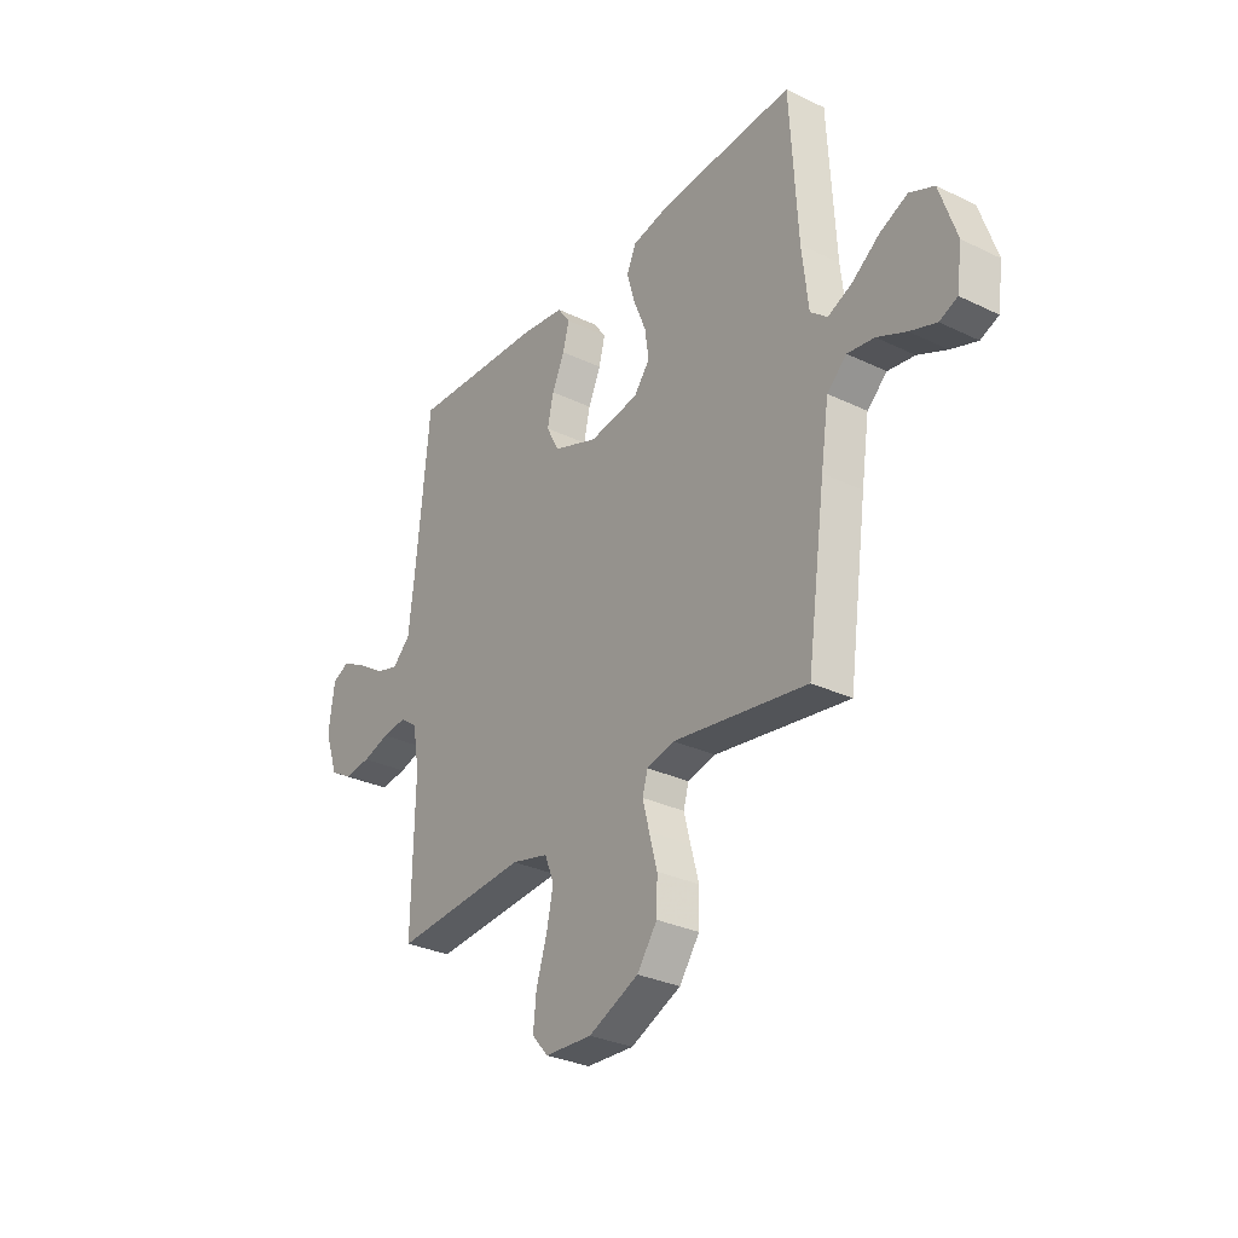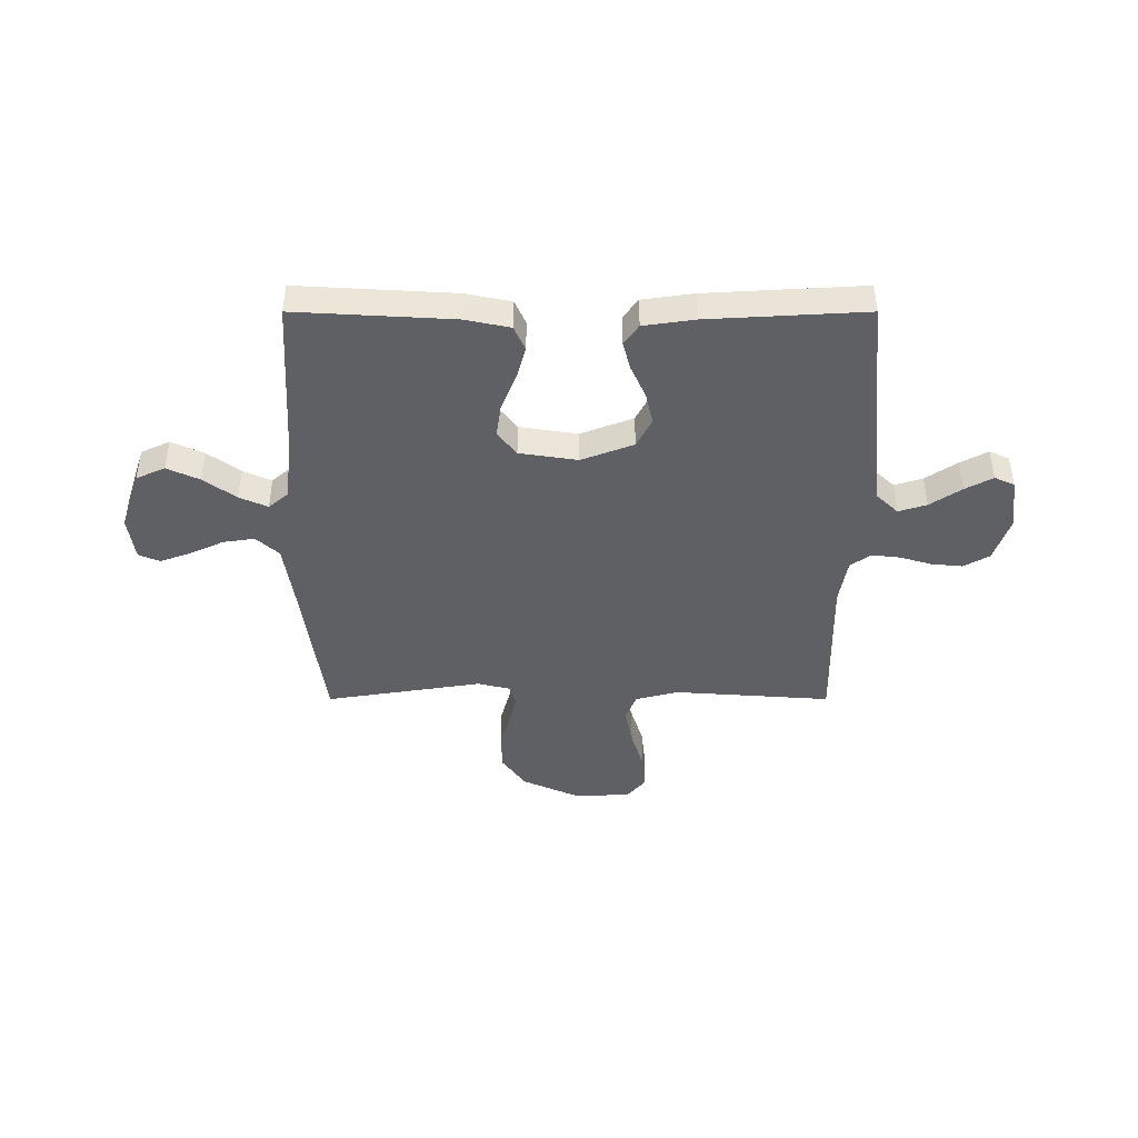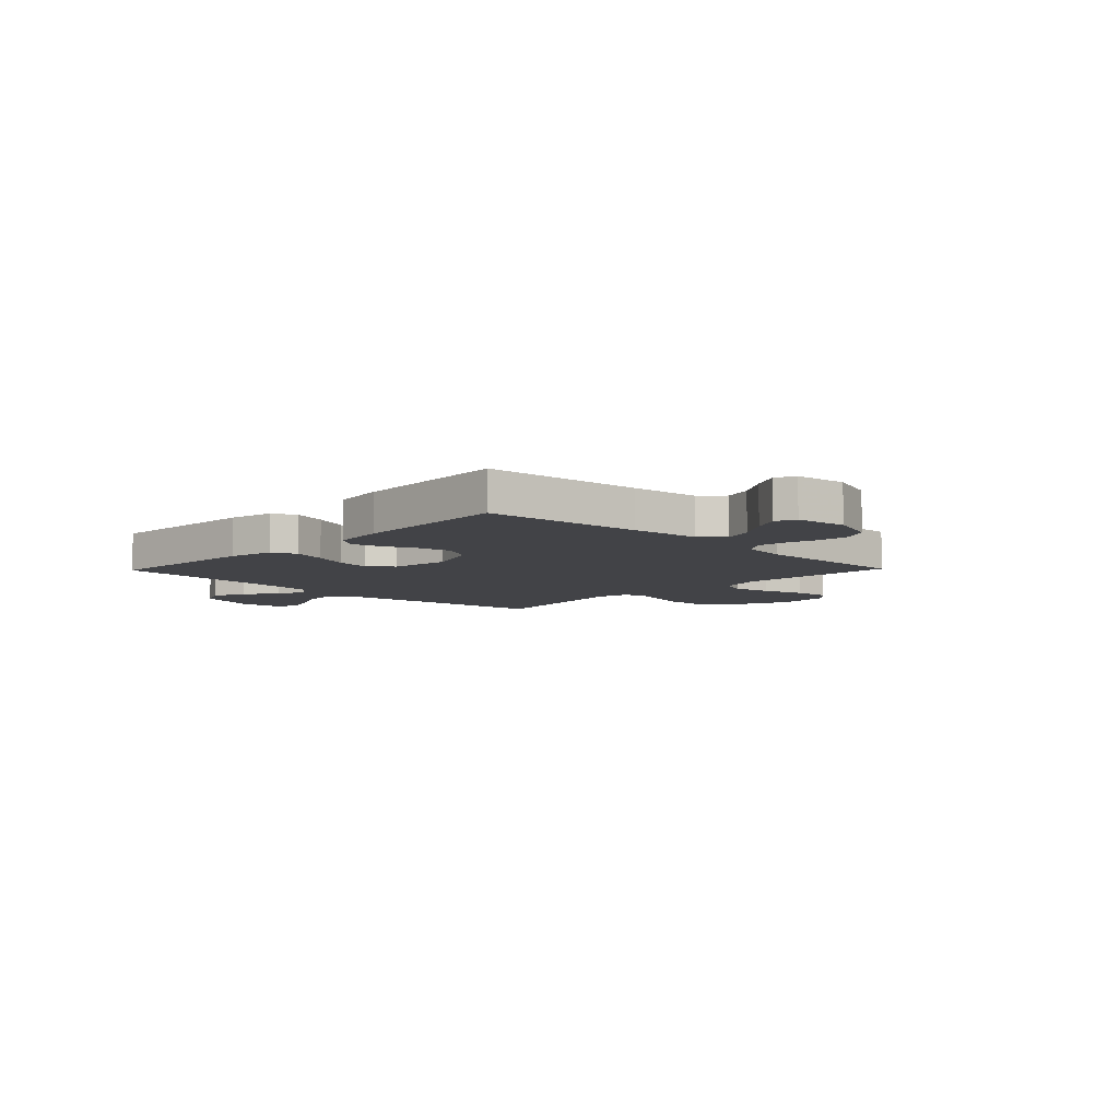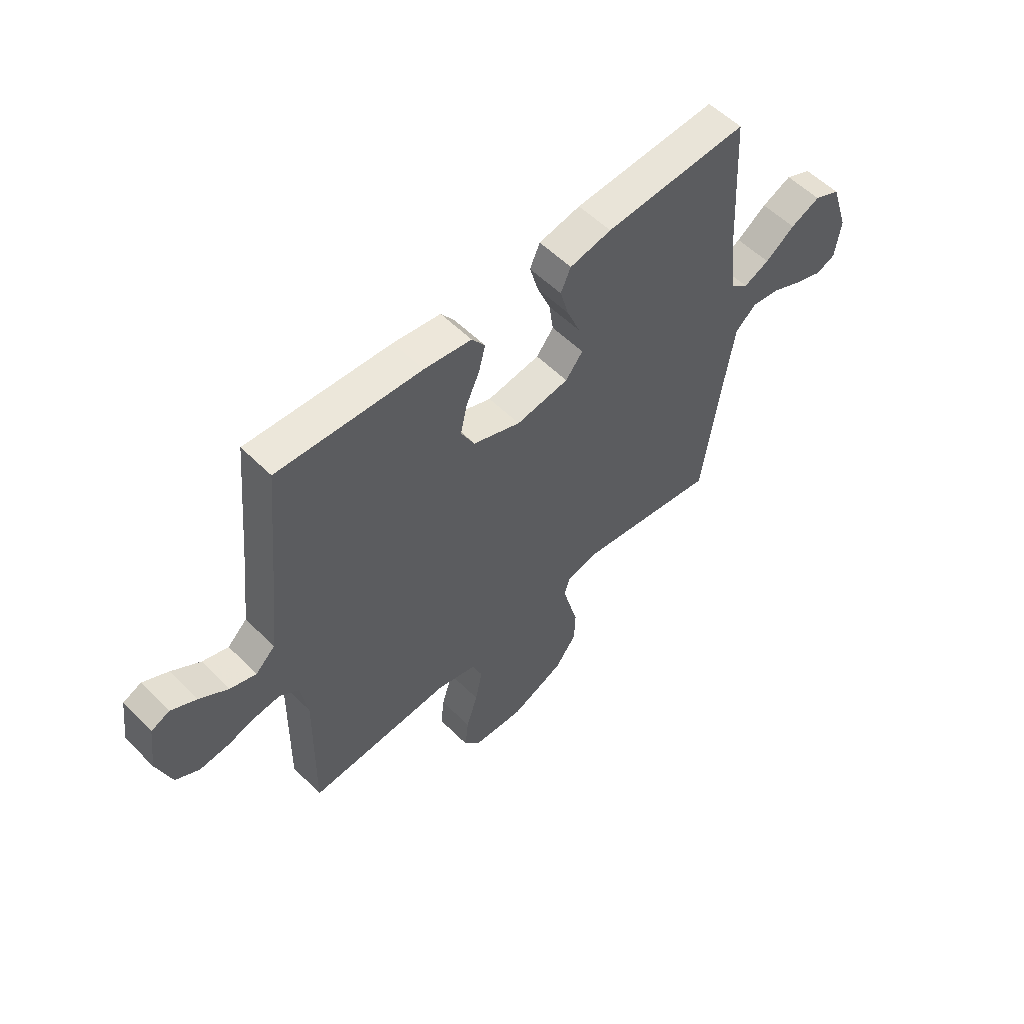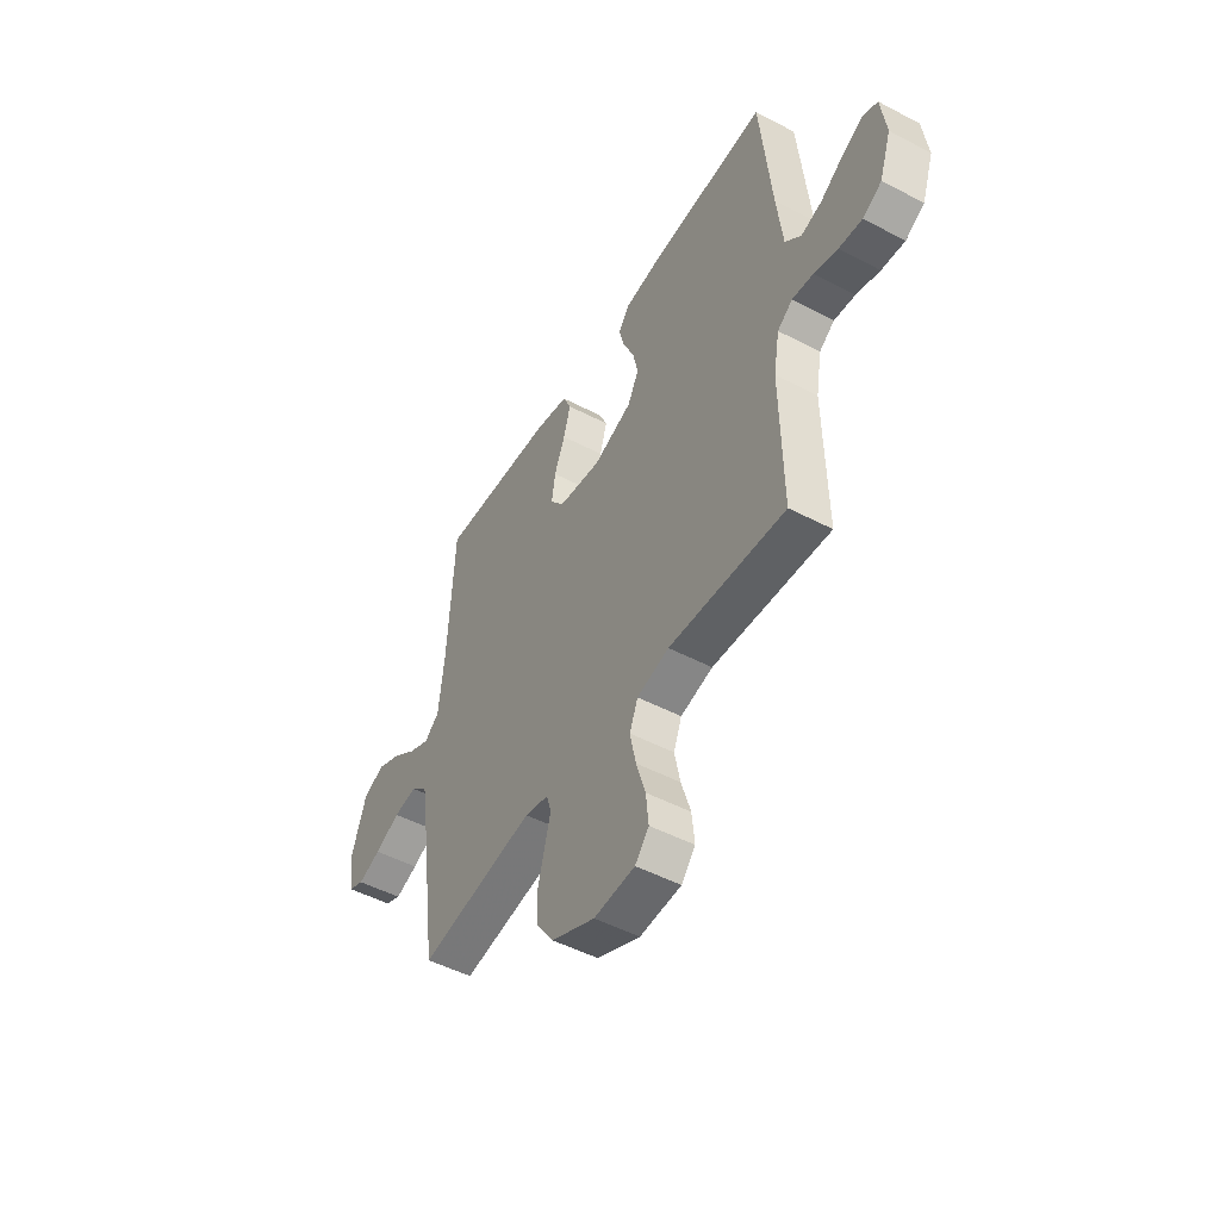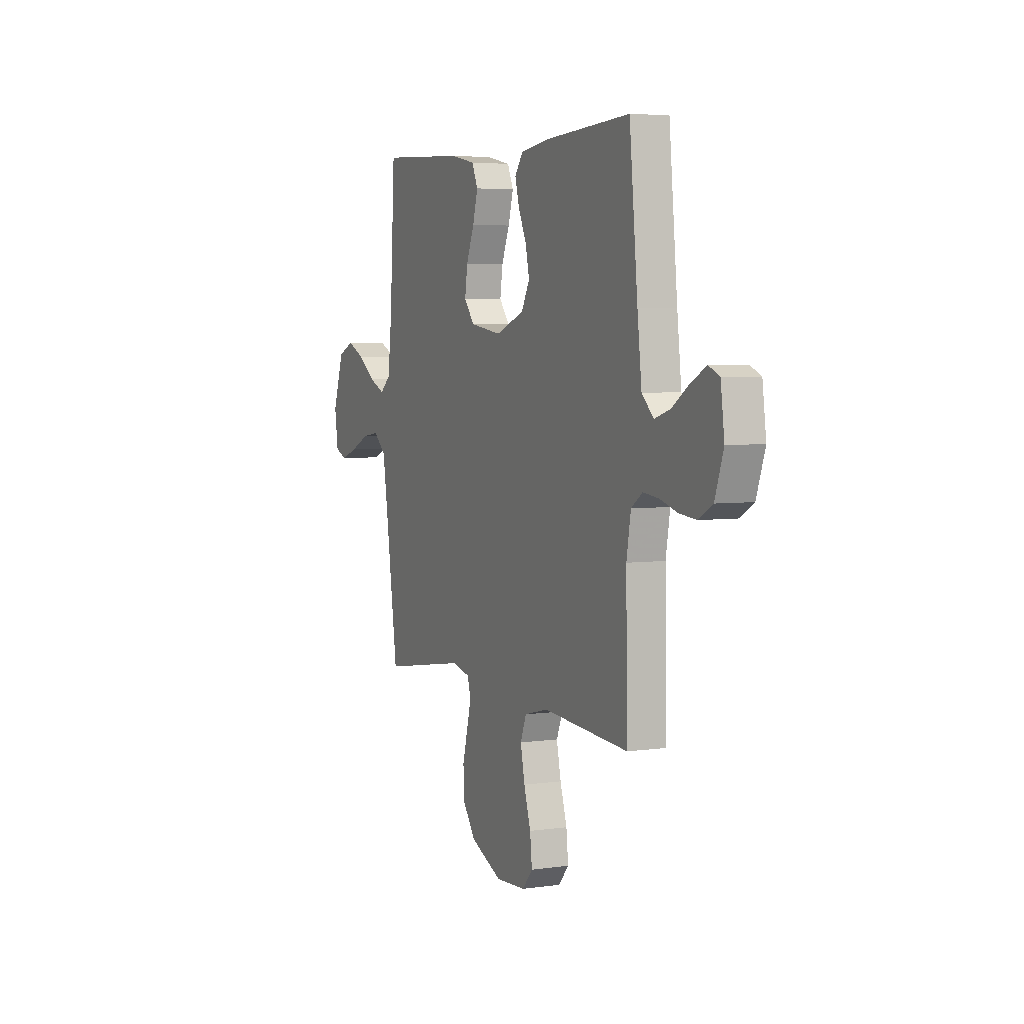
<metadata>
{"format":"obj","ext":"obj","renderer":"f3d","projection":"perspective","resolution":1024,"background":"white","views":[{"elev":-30.6,"azim":-124.8,"up":"+Z"},{"elev":-44.0,"azim":0.0,"up":"+Y"},{"elev":-7.4,"azim":45.9,"up":"+Y"},{"elev":55.7,"azim":136.1,"up":"+Z"},{"elev":-49.4,"azim":59.9,"up":"+Z"},{"elev":4.6,"azim":65.6,"up":"+Z"}]}
</metadata>
<code>
v -0.5 0.07 -0.5
v -0.542 0.07 -0.2
v -0.56 0.07 -0.081
v -0.604 0.07 -0.041
v -0.664 0.07 -0.05
v -0.729 0.07 -0.08
v -0.788 0.07 -0.101
v -0.828 0.07 -0.084
v -0.84 0.07 0
v -0.802 0.07 0.114
v -0.747 0.07 0.139
v -0.685 0.07 0.111
v -0.623 0.07 0.066
v -0.569 0.07 0.042
v -0.531 0.07 0.074
v -0.517 0.07 0.2
v -0.5 0.07 0.5
v -0.2 0.07 0.483
v -0.113 0.07 0.465
v -0.092 0.07 0.418
v -0.11 0.07 0.354
v -0.138 0.07 0.285
v -0.147 0.07 0.222
v -0.111 0.07 0.176
v 0 0.07 0.159
v 0.1 0.07 0.197
v 0.129 0.07 0.252
v 0.115 0.07 0.314
v 0.087 0.07 0.376
v 0.073 0.07 0.43
v 0.101 0.07 0.469
v 0.2 0.07 0.483
v 0.5 0.07 0.5
v 0.529 0.07 0.2
v 0.544 0.07 0.069
v 0.585 0.07 0.03
v 0.639 0.07 0.047
v 0.699 0.07 0.087
v 0.752 0.07 0.115
v 0.79 0.07 0.098
v 0.803 0.07 0
v 0.773 0.07 -0.087
v 0.724 0.07 -0.115
v 0.664 0.07 -0.109
v 0.603 0.07 -0.091
v 0.549 0.07 -0.085
v 0.51 0.07 -0.113
v 0.495 0.07 -0.2
v 0.5 0.07 -0.5
v 0.2 0.07 -0.479
v 0.117 0.07 -0.5
v 0.096 0.07 -0.553
v 0.111 0.07 -0.625
v 0.135 0.07 -0.702
v 0.142 0.07 -0.769
v 0.106 0.07 -0.811
v 0 0.07 -0.817
v -0.112 0.07 -0.767
v -0.157 0.07 -0.704
v -0.159 0.07 -0.634
v -0.141 0.07 -0.567
v -0.126 0.07 -0.509
v -0.138 0.07 -0.468
v -0.2 0.07 -0.453
v -0.5 0 -0.5
v -0.542 0 -0.2
v -0.56 0 -0.081
v -0.604 0 -0.041
v -0.664 0 -0.05
v -0.729 0 -0.08
v -0.788 0 -0.101
v -0.828 0 -0.084
v -0.84 0 0
v -0.802 0 0.114
v -0.747 0 0.139
v -0.685 0 0.111
v -0.623 0 0.066
v -0.569 0 0.042
v -0.531 0 0.074
v -0.517 0 0.2
v -0.5 0 0.5
v -0.2 0 0.483
v -0.113 0 0.465
v -0.092 0 0.418
v -0.11 0 0.354
v -0.138 0 0.285
v -0.147 0 0.222
v -0.111 0 0.176
v 0 0 0.159
v 0.1 0 0.197
v 0.129 0 0.252
v 0.115 0 0.314
v 0.087 0 0.376
v 0.073 0 0.43
v 0.101 0 0.469
v 0.2 0 0.483
v 0.5 0 0.5
v 0.529 0 0.2
v 0.544 0 0.069
v 0.585 0 0.03
v 0.639 0 0.047
v 0.699 0 0.087
v 0.752 0 0.115
v 0.79 0 0.098
v 0.803 0 0
v 0.773 0 -0.087
v 0.724 0 -0.115
v 0.664 0 -0.109
v 0.603 0 -0.091
v 0.549 0 -0.085
v 0.51 0 -0.113
v 0.495 0 -0.2
v 0.5 0 -0.5
v 0.2 0 -0.479
v 0.117 0 -0.5
v 0.096 0 -0.553
v 0.111 0 -0.625
v 0.135 0 -0.702
v 0.142 0 -0.769
v 0.106 0 -0.811
v 0 0 -0.817
v -0.112 0 -0.767
v -0.157 0 -0.704
v -0.159 0 -0.634
v -0.141 0 -0.567
v -0.126 0 -0.509
v -0.138 0 -0.468
v -0.2 0 -0.453
f 59 60 61
f 58 59 61
f 57 58 61
f 56 57 61
f 55 56 61
f 54 55 61
f 53 54 61
f 52 53 61 62
f 51 52 62 63
f 48 49 50
f 51 63 64
f 50 51 64
f 48 50 64
f 47 48 64
f 43 44 45
f 42 43 45
f 41 42 45
f 40 41 45
f 39 40 45
f 38 39 45
f 37 38 45
f 36 37 45 46
f 64 1 2
f 47 64 2
f 46 47 2
f 36 46 2
f 35 36 2
f 32 33 34
f 31 32 34
f 30 31 34
f 29 30 34
f 28 29 34
f 20 21 22
f 19 20 22
f 18 19 22
f 17 18 22
f 16 17 22
f 15 16 22 23
f 14 15 23 24
f 11 12 13
f 10 11 13
f 9 10 13
f 8 9 13
f 7 8 13
f 6 7 13
f 5 6 13
f 4 5 13 14
f 14 24 25
f 4 14 25
f 3 4 25
f 27 28 34 35
f 26 27 35
f 25 26 35
f 3 25 35
f 2 3 35
f 125 124 123
f 125 123 122
f 125 122 121
f 125 121 120
f 125 120 119
f 125 119 118
f 125 118 117
f 126 125 117 116
f 127 126 116 115
f 114 113 112
f 128 127 115
f 128 115 114
f 128 114 112
f 128 112 111
f 109 108 107
f 109 107 106
f 109 106 105
f 109 105 104
f 109 104 103
f 109 103 102
f 109 102 101
f 110 109 101 100
f 66 65 128
f 66 128 111
f 66 111 110
f 66 110 100
f 66 100 99
f 98 97 96
f 98 96 95
f 98 95 94
f 98 94 93
f 98 93 92
f 86 85 84
f 86 84 83
f 86 83 82
f 86 82 81
f 86 81 80
f 87 86 80 79
f 88 87 79 78
f 77 76 75
f 77 75 74
f 77 74 73
f 77 73 72
f 77 72 71
f 77 71 70
f 77 70 69
f 78 77 69 68
f 89 88 78
f 89 78 68
f 89 68 67
f 99 98 92 91
f 99 91 90
f 99 90 89
f 99 89 67
f 99 67 66
f 1 65 66 2
f 2 66 67 3
f 3 67 68 4
f 4 68 69 5
f 5 69 70 6
f 6 70 71 7
f 7 71 72 8
f 8 72 73 9
f 9 73 74 10
f 10 74 75 11
f 11 75 76 12
f 12 76 77 13
f 13 77 78 14
f 14 78 79 15
f 15 79 80 16
f 16 80 81 17
f 17 81 82 18
f 18 82 83 19
f 19 83 84 20
f 20 84 85 21
f 21 85 86 22
f 22 86 87 23
f 23 87 88 24
f 24 88 89 25
f 25 89 90 26
f 26 90 91 27
f 27 91 92 28
f 28 92 93 29
f 29 93 94 30
f 30 94 95 31
f 31 95 96 32
f 32 96 97 33
f 33 97 98 34
f 34 98 99 35
f 35 99 100 36
f 36 100 101 37
f 37 101 102 38
f 38 102 103 39
f 39 103 104 40
f 40 104 105 41
f 41 105 106 42
f 42 106 107 43
f 43 107 108 44
f 44 108 109 45
f 45 109 110 46
f 46 110 111 47
f 47 111 112 48
f 48 112 113 49
f 49 113 114 50
f 50 114 115 51
f 51 115 116 52
f 52 116 117 53
f 53 117 118 54
f 54 118 119 55
f 55 119 120 56
f 56 120 121 57
f 57 121 122 58
f 58 122 123 59
f 59 123 124 60
f 60 124 125 61
f 61 125 126 62
f 62 126 127 63
f 63 127 128 64
f 64 128 65 1

</code>
